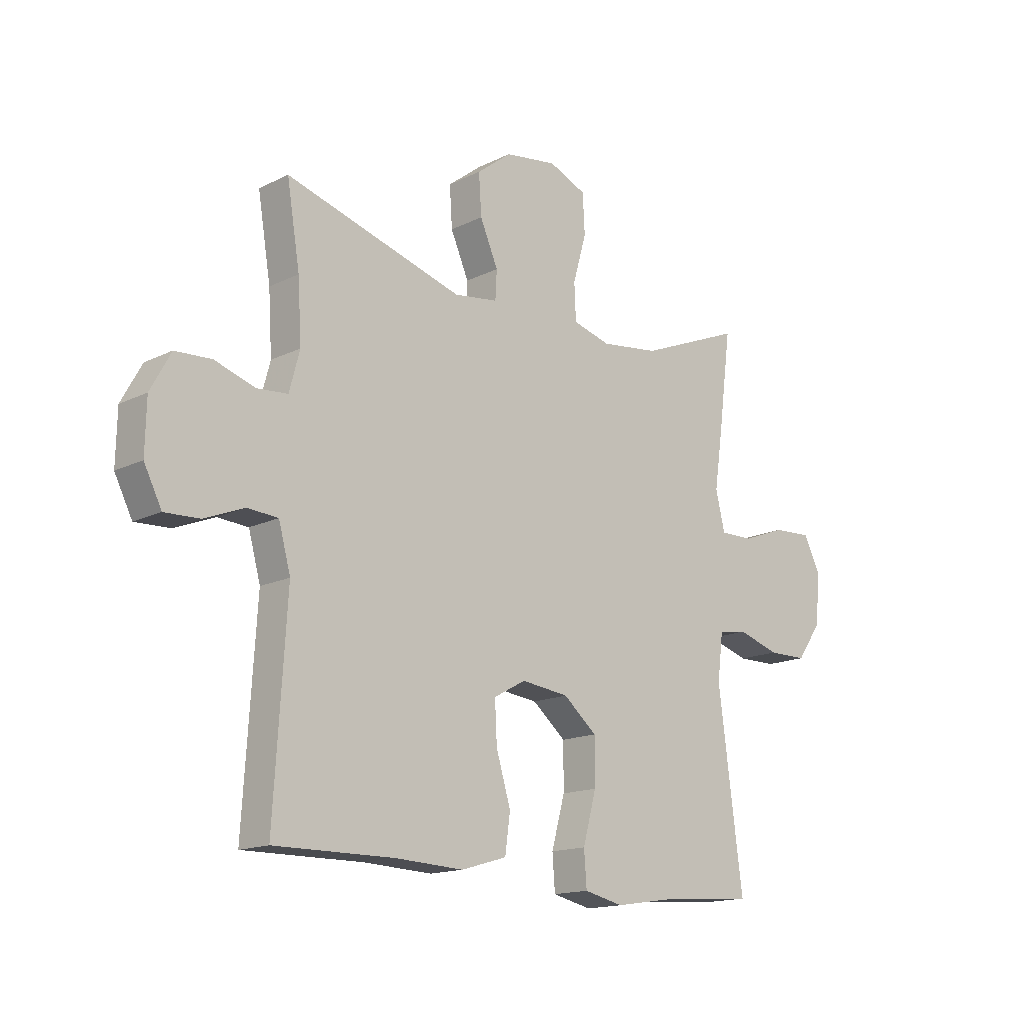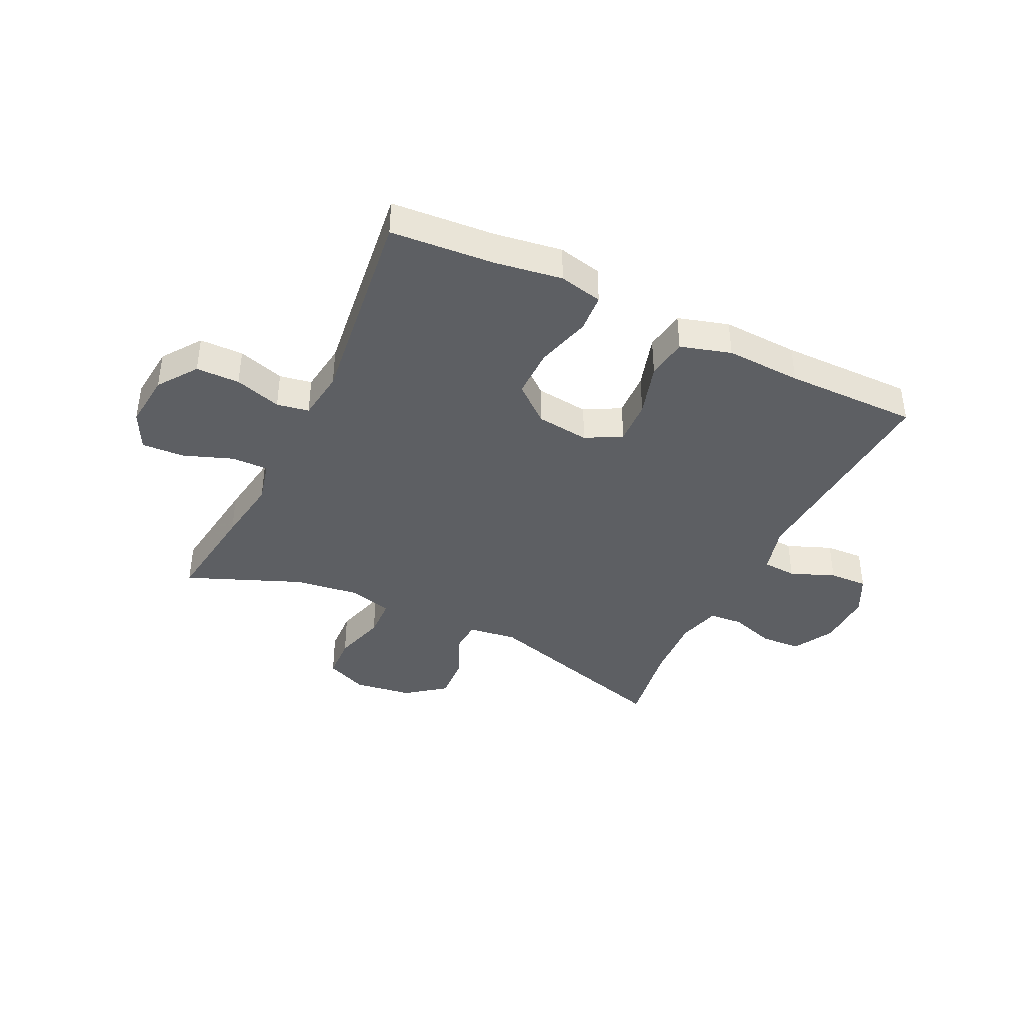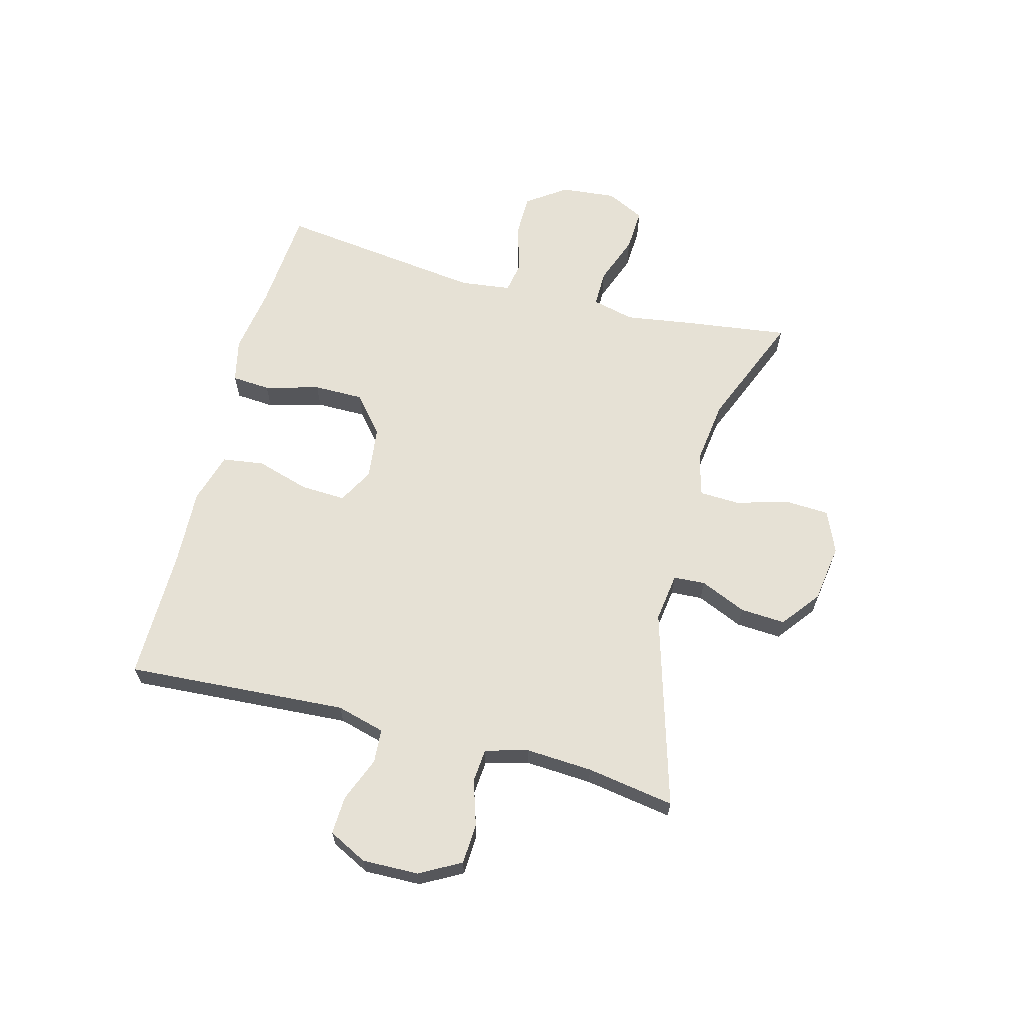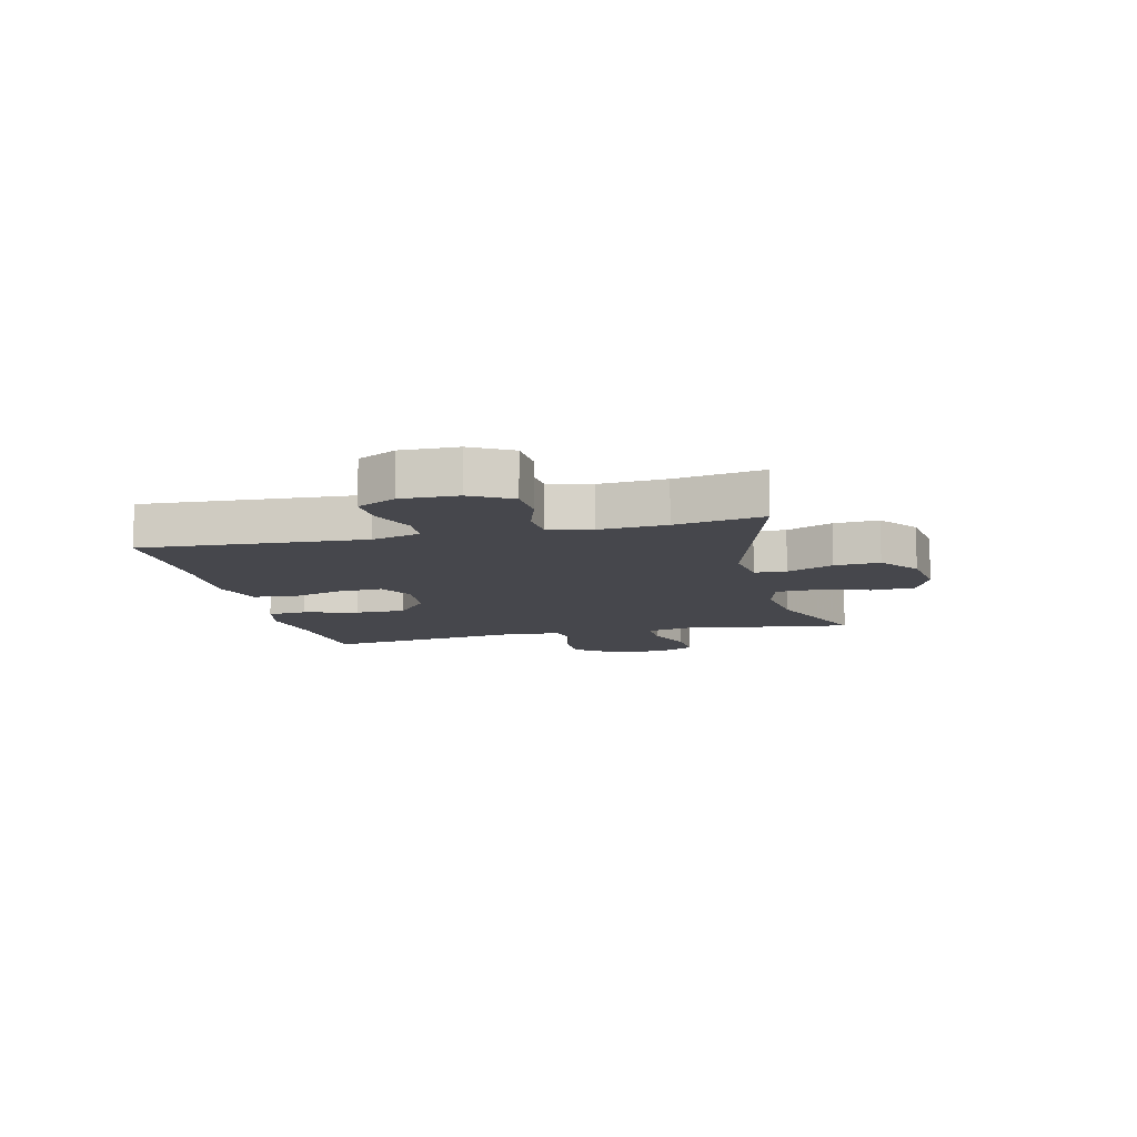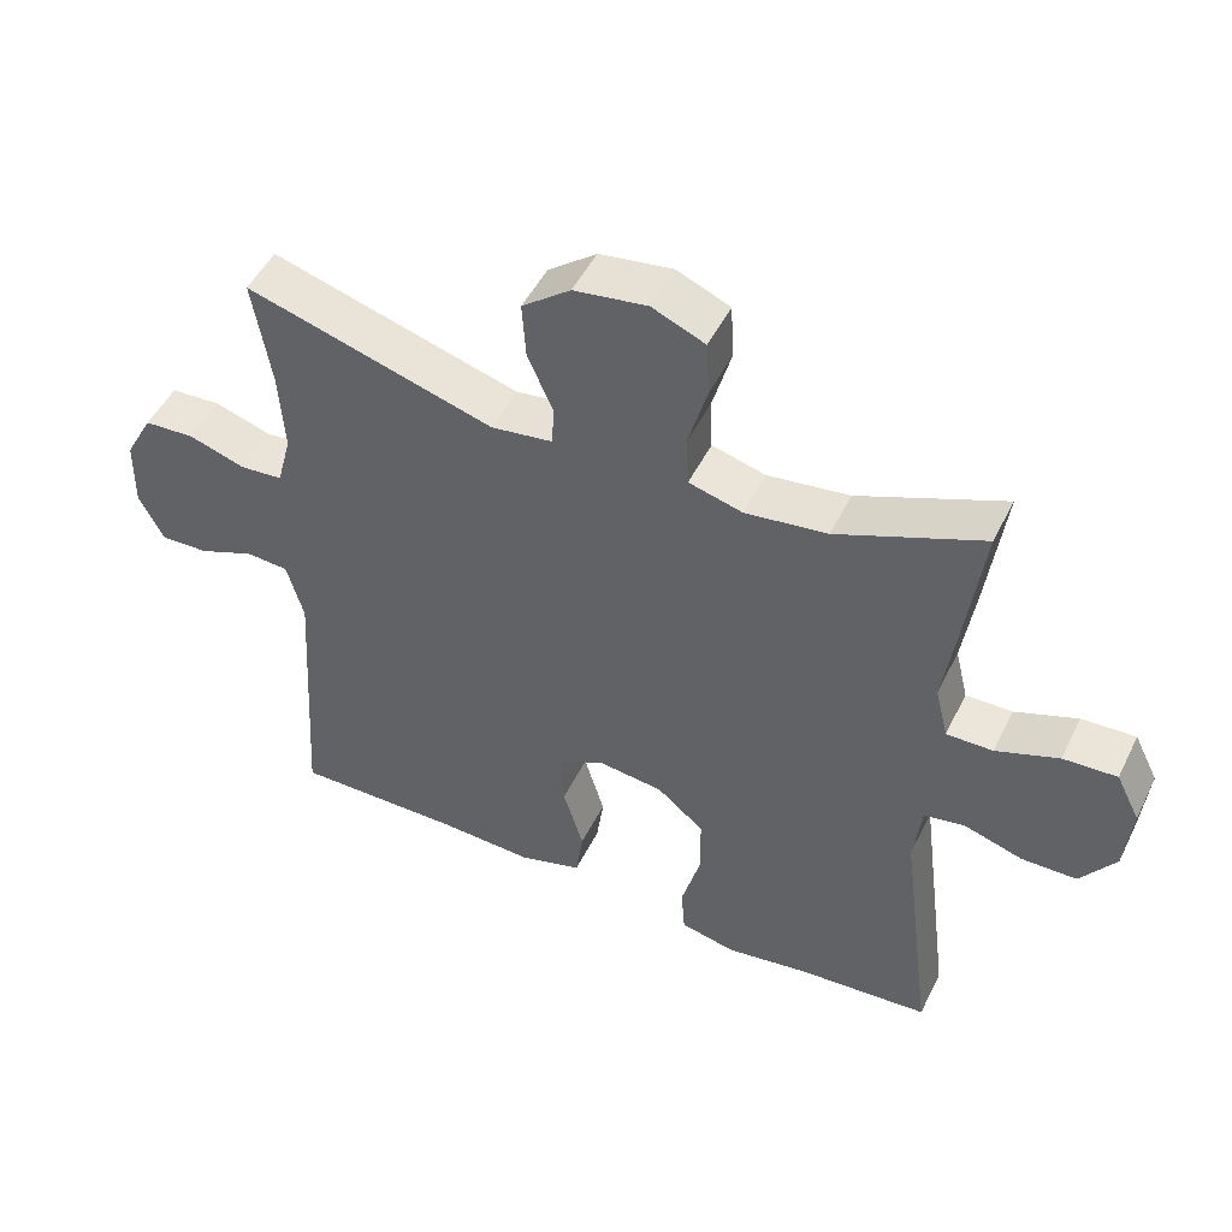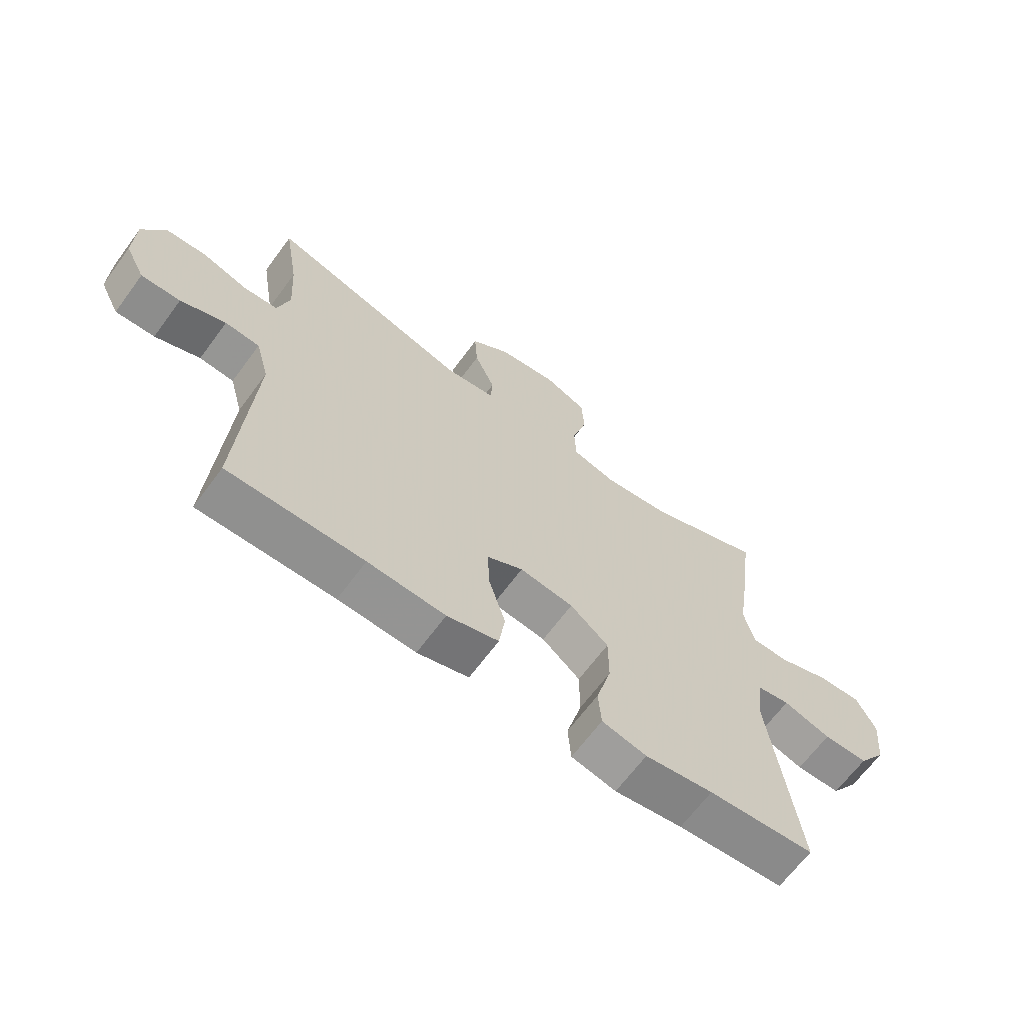
<metadata>
{"format":"obj","ext":"obj","renderer":"f3d","projection":"perspective","resolution":1024,"background":"white","views":[{"elev":-15.5,"azim":-44.0,"up":"+Z"},{"elev":-40.1,"azim":154.1,"up":"+Y"},{"elev":64.1,"azim":-75.3,"up":"+Y"},{"elev":-10.9,"azim":-76.6,"up":"+Y"},{"elev":49.2,"azim":25.6,"up":"+Z"},{"elev":-65.8,"azim":-36.4,"up":"+Z"}]}
</metadata>
<code>
v -0.5 0.07 0.5
v -0.157 0.07 0.4
v -0.072 0.07 0.412
v -0.069 0.07 0.467
v -0.104 0.07 0.547
v -0.109 0.07 0.625
v -0.042 0.07 0.677
v 0.059 0.07 0.692
v 0.132 0.07 0.661
v 0.136 0.07 0.585
v 0.11 0.07 0.493
v 0.113 0.07 0.423
v 0.187 0.07 0.403
v 0.3 0.07 0.418
v 0.5 0.07 0.5
v 0.476 0.07 0.317
v 0.459 0.07 0.202
v 0.477 0.07 0.128
v 0.541 0.07 0.129
v 0.627 0.07 0.161
v 0.701 0.07 0.165
v 0.734 0.07 0.099
v 0.725 0.07 0.003
v 0.677 0.07 -0.065
v 0.601 0.07 -0.066
v 0.52 0.07 -0.041
v 0.464 0.07 -0.051
v 0.453 0.07 -0.139
v 0.5 0.07 -0.5
v 0.319 0.07 -0.514
v 0.203 0.07 -0.532
v 0.127 0.07 -0.515
v 0.122 0.07 -0.448
v 0.148 0.07 -0.353
v 0.148 0.07 -0.266
v 0.083 0.07 -0.212
v -0.009 0.07 -0.201
v -0.071 0.07 -0.235
v -0.067 0.07 -0.313
v -0.039 0.07 -0.406
v -0.049 0.07 -0.478
v -0.137 0.07 -0.504
v -0.269 0.07 -0.498
v -0.5 0.07 -0.5
v -0.476 0.07 -0.116
v -0.499 0.07 -0.032
v -0.558 0.07 -0.028
v -0.635 0.07 -0.059
v -0.702 0.07 -0.062
v -0.736 0.07 0.005
v -0.734 0.07 0.103
v -0.695 0.07 0.174
v -0.625 0.07 0.178
v -0.547 0.07 0.153
v -0.488 0.07 0.158
v -0.468 0.07 0.233
v -0.475 0.07 0.348
v -0.5 0 0.5
v -0.157 0 0.4
v -0.072 0 0.412
v -0.069 0 0.467
v -0.104 0 0.547
v -0.109 0 0.625
v -0.042 0 0.677
v 0.059 0 0.692
v 0.132 0 0.661
v 0.136 0 0.585
v 0.11 0 0.493
v 0.113 0 0.423
v 0.187 0 0.403
v 0.3 0 0.418
v 0.5 0 0.5
v 0.476 0 0.317
v 0.459 0 0.202
v 0.477 0 0.128
v 0.541 0 0.129
v 0.627 0 0.161
v 0.701 0 0.165
v 0.734 0 0.099
v 0.725 0 0.003
v 0.677 0 -0.065
v 0.601 0 -0.066
v 0.52 0 -0.041
v 0.464 0 -0.051
v 0.453 0 -0.139
v 0.5 0 -0.5
v 0.319 0 -0.514
v 0.203 0 -0.532
v 0.127 0 -0.515
v 0.122 0 -0.448
v 0.148 0 -0.353
v 0.148 0 -0.266
v 0.083 0 -0.212
v -0.009 0 -0.201
v -0.071 0 -0.235
v -0.067 0 -0.313
v -0.039 0 -0.406
v -0.049 0 -0.478
v -0.137 0 -0.504
v -0.269 0 -0.498
v -0.5 0 -0.5
v -0.476 0 -0.116
v -0.499 0 -0.032
v -0.558 0 -0.028
v -0.635 0 -0.059
v -0.702 0 -0.062
v -0.736 0 0.005
v -0.734 0 0.103
v -0.695 0 0.174
v -0.625 0 0.178
v -0.547 0 0.153
v -0.488 0 0.158
v -0.468 0 0.233
v -0.475 0 0.348
f 52 53 54
f 51 52 54
f 50 51 54
f 49 50 54
f 48 49 54
f 47 48 54
f 46 47 54 55
f 45 46 55 56
f 43 44 45
f 43 45 56
f 42 43 56
f 41 42 56
f 40 41 56
f 39 40 56
f 32 33 34
f 31 32 34
f 30 31 34
f 30 34 35
f 29 30 35
f 28 29 35
f 27 28 35 36
f 24 25 26
f 23 24 26
f 22 23 26
f 21 22 26
f 20 21 26
f 19 20 26
f 18 19 26 27
f 27 36 37
f 18 27 37
f 17 18 37
f 17 37 38
f 16 17 38
f 15 16 38
f 14 15 38
f 9 10 11
f 8 9 11
f 7 8 11
f 6 7 11
f 5 6 11
f 4 5 11
f 3 4 11 12
f 2 3 12 13
f 57 1 2
f 56 57 2
f 39 56 2
f 38 39 2
f 13 14 38
f 2 13 38
f 111 110 109
f 111 109 108
f 111 108 107
f 111 107 106
f 111 106 105
f 111 105 104
f 112 111 104 103
f 113 112 103 102
f 102 101 100
f 113 102 100
f 113 100 99
f 113 99 98
f 113 98 97
f 113 97 96
f 91 90 89
f 91 89 88
f 91 88 87
f 92 91 87
f 92 87 86
f 92 86 85
f 93 92 85 84
f 83 82 81
f 83 81 80
f 83 80 79
f 83 79 78
f 83 78 77
f 83 77 76
f 84 83 76 75
f 94 93 84
f 94 84 75
f 94 75 74
f 95 94 74
f 95 74 73
f 95 73 72
f 95 72 71
f 68 67 66
f 68 66 65
f 68 65 64
f 68 64 63
f 68 63 62
f 68 62 61
f 69 68 61 60
f 70 69 60 59
f 59 58 114
f 59 114 113
f 59 113 96
f 59 96 95
f 95 71 70
f 95 70 59
f 1 58 59 2
f 2 59 60 3
f 3 60 61 4
f 4 61 62 5
f 5 62 63 6
f 6 63 64 7
f 7 64 65 8
f 8 65 66 9
f 9 66 67 10
f 10 67 68 11
f 11 68 69 12
f 12 69 70 13
f 13 70 71 14
f 14 71 72 15
f 15 72 73 16
f 16 73 74 17
f 17 74 75 18
f 18 75 76 19
f 19 76 77 20
f 20 77 78 21
f 21 78 79 22
f 22 79 80 23
f 23 80 81 24
f 24 81 82 25
f 25 82 83 26
f 26 83 84 27
f 27 84 85 28
f 28 85 86 29
f 29 86 87 30
f 30 87 88 31
f 31 88 89 32
f 32 89 90 33
f 33 90 91 34
f 34 91 92 35
f 35 92 93 36
f 36 93 94 37
f 37 94 95 38
f 38 95 96 39
f 39 96 97 40
f 40 97 98 41
f 41 98 99 42
f 42 99 100 43
f 43 100 101 44
f 44 101 102 45
f 45 102 103 46
f 46 103 104 47
f 47 104 105 48
f 48 105 106 49
f 49 106 107 50
f 50 107 108 51
f 51 108 109 52
f 52 109 110 53
f 53 110 111 54
f 54 111 112 55
f 55 112 113 56
f 56 113 114 57
f 57 114 58 1

</code>
